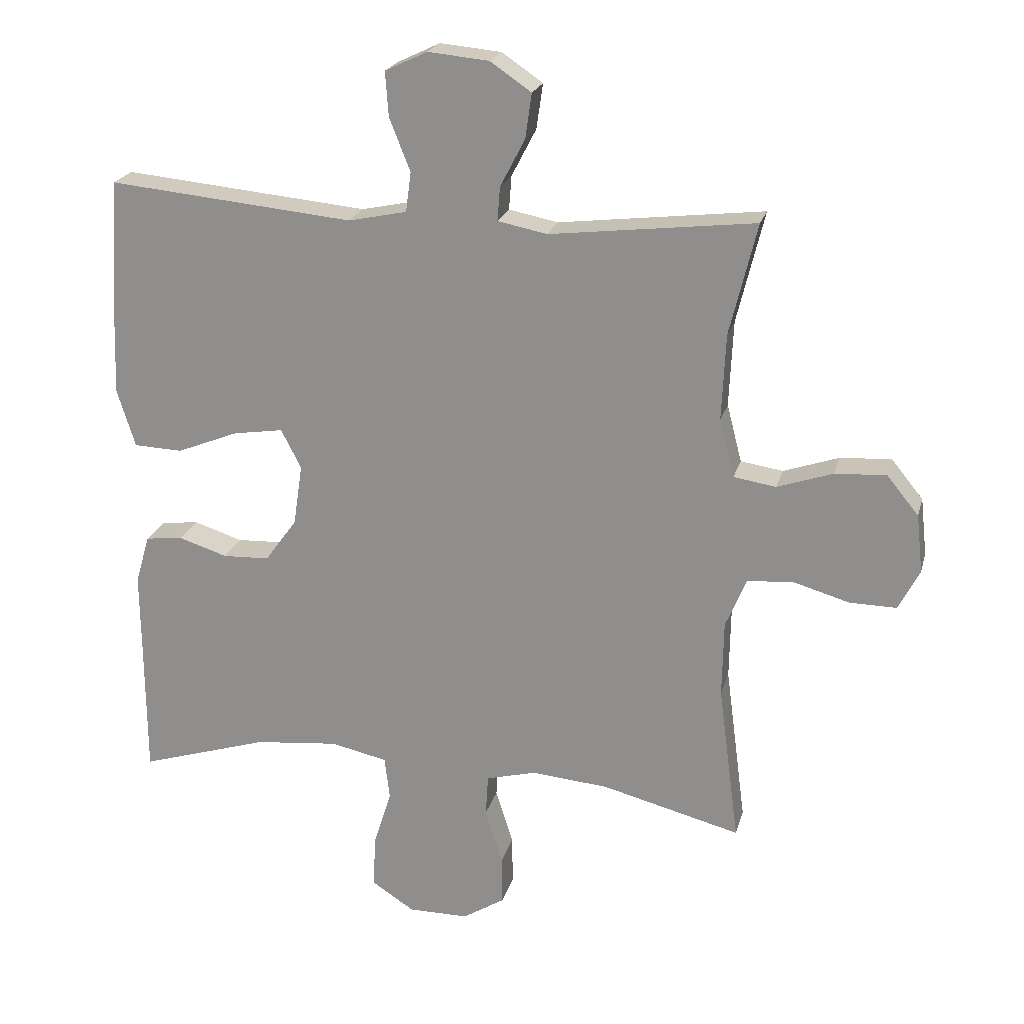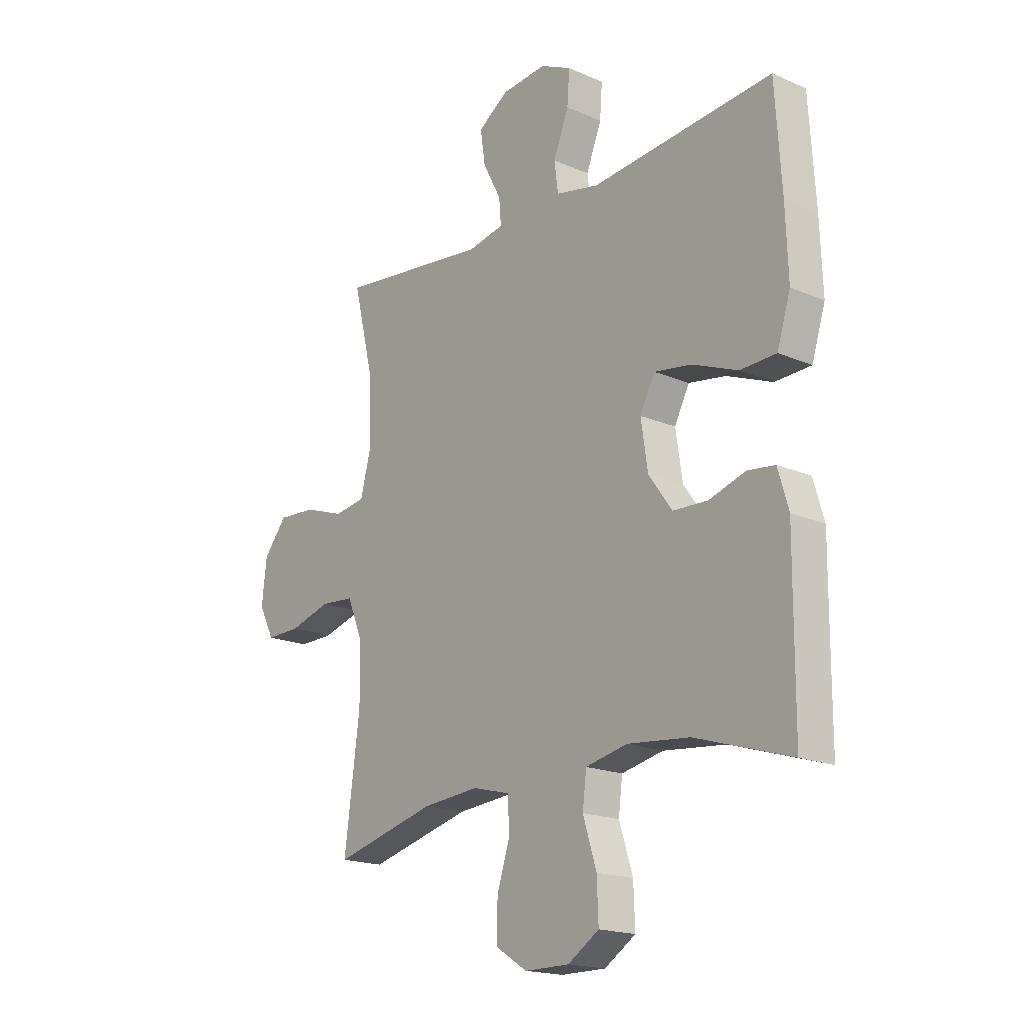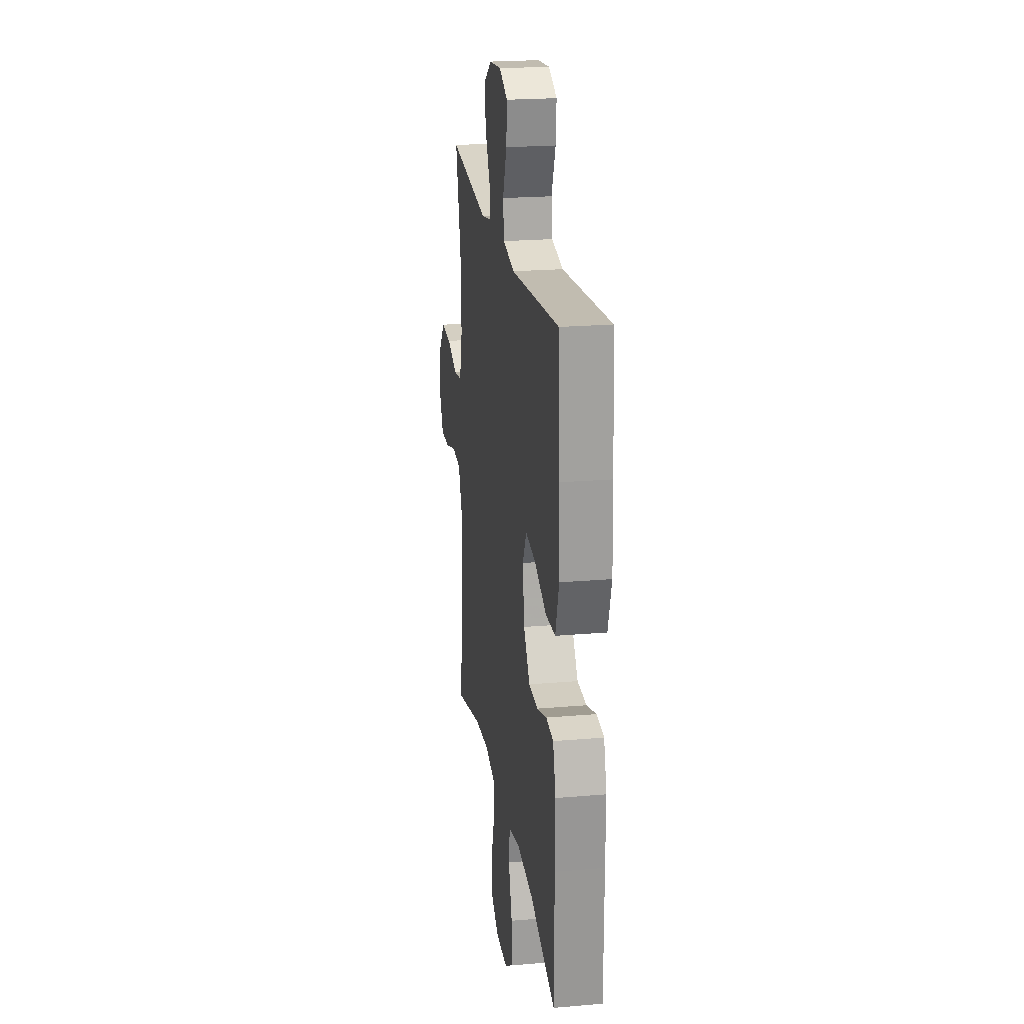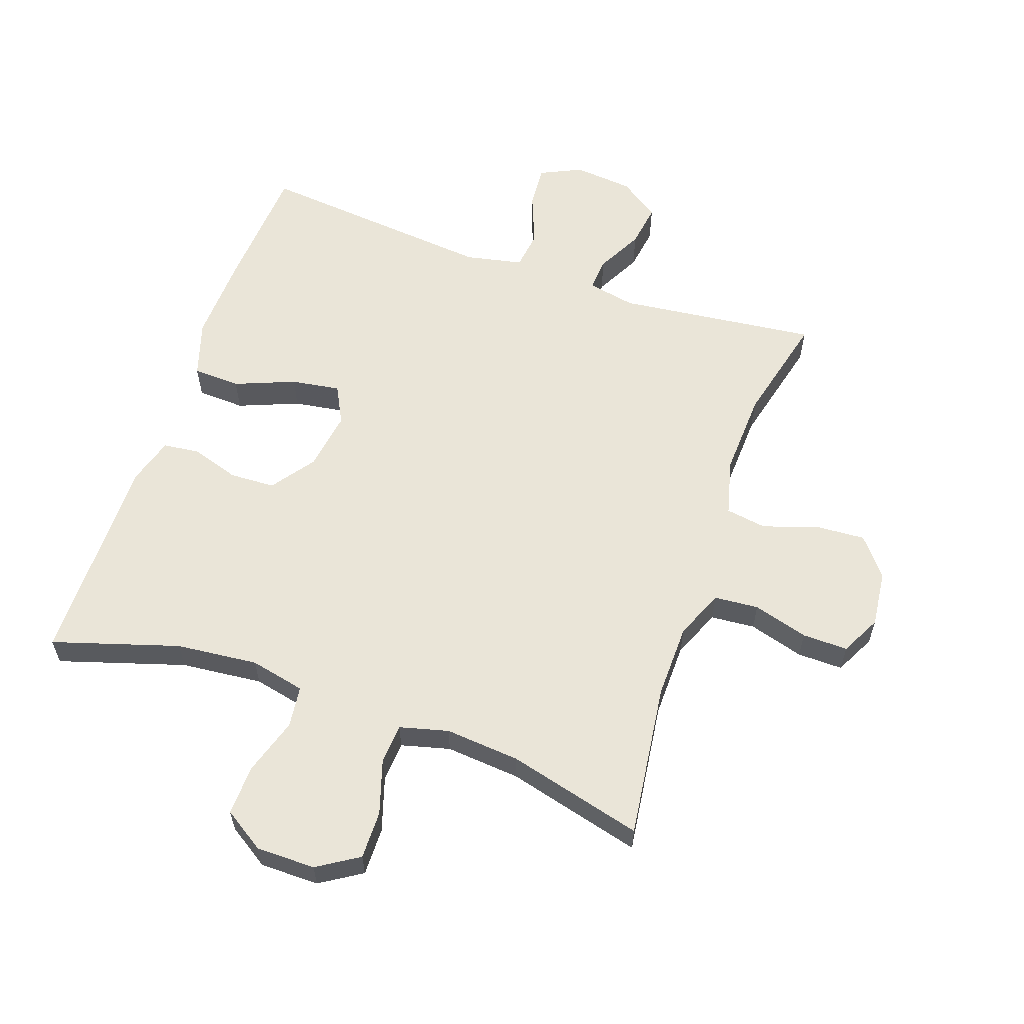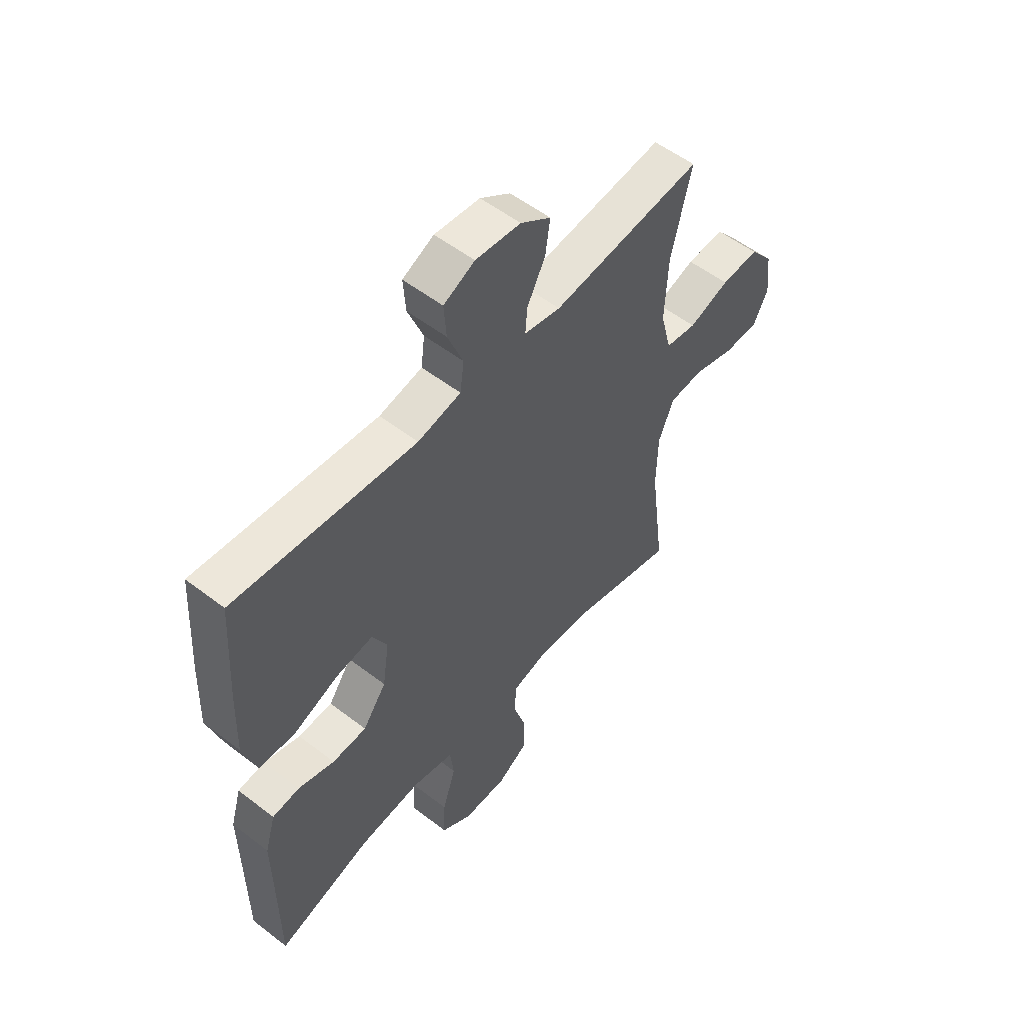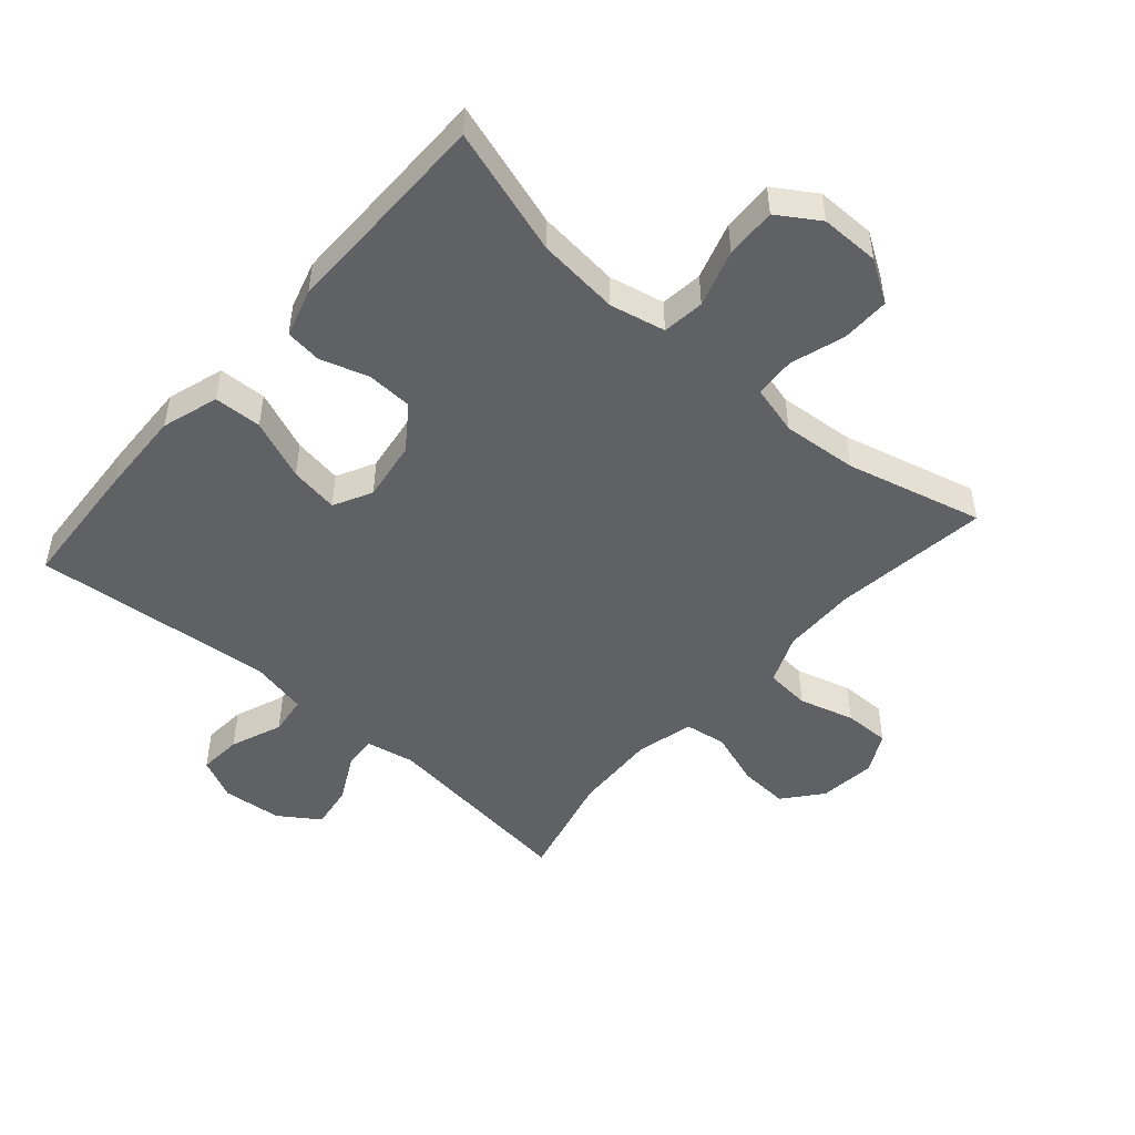
<metadata>
{"format":"obj","ext":"obj","renderer":"f3d","projection":"perspective","resolution":1024,"background":"white","views":[{"elev":21.7,"azim":-165.9,"up":"+Z"},{"elev":-18.2,"azim":50.0,"up":"+Z"},{"elev":21.9,"azim":81.4,"up":"+Z"},{"elev":59.6,"azim":-160.7,"up":"+Y"},{"elev":54.6,"azim":129.2,"up":"+Z"},{"elev":-49.1,"azim":138.8,"up":"+Y"}]}
</metadata>
<code>
v -0.5 0.07 -0.5
v -0.468 0.07 -0.256
v -0.47 0.07 -0.139
v -0.502 0.07 -0.062
v -0.572 0.07 -0.056
v -0.659 0.07 -0.081
v -0.731 0.07 -0.082
v -0.763 0.07 -0.019
v -0.753 0.07 0.07
v -0.704 0.07 0.13
v -0.625 0.07 0.125
v -0.54 0.07 0.096
v -0.475 0.07 0.106
v -0.452 0.07 0.195
v -0.458 0.07 0.328
v -0.5 0.07 0.5
v -0.185 0.07 0.463
v -0.109 0.07 0.478
v -0.113 0.07 0.53
v -0.151 0.07 0.603
v -0.161 0.07 0.672
v -0.098 0.07 0.715
v -0.004 0.07 0.724
v 0.061 0.07 0.693
v 0.056 0.07 0.625
v 0.024 0.07 0.544
v 0.032 0.07 0.483
v 0.122 0.07 0.464
v 0.5 0.07 0.5
v 0.513 0.07 0.297
v 0.518 0.07 0.16
v 0.49 0.07 0.071
v 0.415 0.07 0.068
v 0.32 0.07 0.106
v 0.243 0.07 0.118
v 0.212 0.07 0.058
v 0.226 0.07 -0.036
v 0.275 0.07 -0.104
v 0.347 0.07 -0.107
v 0.423 0.07 -0.083
v 0.48 0.07 -0.09
v 0.502 0.07 -0.165
v 0.501 0.07 -0.28
v 0.5 0.07 -0.5
v 0.301 0.07 -0.438
v 0.172 0.07 -0.425
v 0.085 0.07 -0.444
v 0.077 0.07 -0.51
v 0.105 0.07 -0.599
v 0.108 0.07 -0.679
v 0.043 0.07 -0.721
v -0.05 0.07 -0.721
v -0.115 0.07 -0.68
v -0.114 0.07 -0.604
v -0.087 0.07 -0.519
v -0.091 0.07 -0.455
v -0.168 0.07 -0.435
v -0.286 0.07 -0.445
v -0.5 0 -0.5
v -0.468 0 -0.256
v -0.47 0 -0.139
v -0.502 0 -0.062
v -0.572 0 -0.056
v -0.659 0 -0.081
v -0.731 0 -0.082
v -0.763 0 -0.019
v -0.753 0 0.07
v -0.704 0 0.13
v -0.625 0 0.125
v -0.54 0 0.096
v -0.475 0 0.106
v -0.452 0 0.195
v -0.458 0 0.328
v -0.5 0 0.5
v -0.185 0 0.463
v -0.109 0 0.478
v -0.113 0 0.53
v -0.151 0 0.603
v -0.161 0 0.672
v -0.098 0 0.715
v -0.004 0 0.724
v 0.061 0 0.693
v 0.056 0 0.625
v 0.024 0 0.544
v 0.032 0 0.483
v 0.122 0 0.464
v 0.5 0 0.5
v 0.513 0 0.297
v 0.518 0 0.16
v 0.49 0 0.071
v 0.415 0 0.068
v 0.32 0 0.106
v 0.243 0 0.118
v 0.212 0 0.058
v 0.226 0 -0.036
v 0.275 0 -0.104
v 0.347 0 -0.107
v 0.423 0 -0.083
v 0.48 0 -0.09
v 0.502 0 -0.165
v 0.501 0 -0.28
v 0.5 0 -0.5
v 0.301 0 -0.438
v 0.172 0 -0.425
v 0.085 0 -0.444
v 0.077 0 -0.51
v 0.105 0 -0.599
v 0.108 0 -0.679
v 0.043 0 -0.721
v -0.05 0 -0.721
v -0.115 0 -0.68
v -0.114 0 -0.604
v -0.087 0 -0.519
v -0.091 0 -0.455
v -0.168 0 -0.435
v -0.286 0 -0.445
f 52 53 54 55
f 52 55 56
f 51 52 56
f 48 49 50 51
f 47 48 51 56
f 46 47 56 57
f 43 44 45
f 43 45 46
f 42 43 46 57
f 39 40 41 42
f 38 39 42 57
f 31 32 33 34
f 31 34 35
f 28 29 30 31
f 27 28 31 35
f 23 24 25 26
f 23 26 27
f 22 23 27
f 19 20 21 22
f 18 19 22 27
f 17 18 27 35
f 15 16 17 35
f 9 10 11 12
f 7 8 9 12
f 5 6 7 12
f 4 5 12 13
f 3 4 13 14
f 58 1 2
f 58 2 3 14
f 37 38 57 58
f 36 37 58 14
f 14 15 35 36
f 113 112 111 110
f 114 113 110
f 114 110 109
f 109 108 107 106
f 114 109 106 105
f 115 114 105 104
f 103 102 101
f 104 103 101
f 115 104 101 100
f 100 99 98 97
f 115 100 97 96
f 92 91 90 89
f 93 92 89
f 89 88 87 86
f 93 89 86 85
f 84 83 82 81
f 85 84 81
f 85 81 80
f 80 79 78 77
f 85 80 77 76
f 93 85 76 75
f 93 75 74 73
f 70 69 68 67
f 70 67 66 65
f 70 65 64 63
f 71 70 63 62
f 72 71 62 61
f 60 59 116
f 72 61 60 116
f 116 115 96 95
f 72 116 95 94
f 94 93 73 72
f 1 59 60 2
f 2 60 61 3
f 3 61 62 4
f 4 62 63 5
f 5 63 64 6
f 6 64 65 7
f 7 65 66 8
f 8 66 67 9
f 9 67 68 10
f 10 68 69 11
f 11 69 70 12
f 12 70 71 13
f 13 71 72 14
f 14 72 73 15
f 15 73 74 16
f 16 74 75 17
f 17 75 76 18
f 18 76 77 19
f 19 77 78 20
f 20 78 79 21
f 21 79 80 22
f 22 80 81 23
f 23 81 82 24
f 24 82 83 25
f 25 83 84 26
f 26 84 85 27
f 27 85 86 28
f 28 86 87 29
f 29 87 88 30
f 30 88 89 31
f 31 89 90 32
f 32 90 91 33
f 33 91 92 34
f 34 92 93 35
f 35 93 94 36
f 36 94 95 37
f 37 95 96 38
f 38 96 97 39
f 39 97 98 40
f 40 98 99 41
f 41 99 100 42
f 42 100 101 43
f 43 101 102 44
f 44 102 103 45
f 45 103 104 46
f 46 104 105 47
f 47 105 106 48
f 48 106 107 49
f 49 107 108 50
f 50 108 109 51
f 51 109 110 52
f 52 110 111 53
f 53 111 112 54
f 54 112 113 55
f 55 113 114 56
f 56 114 115 57
f 57 115 116 58
f 58 116 59 1

</code>
